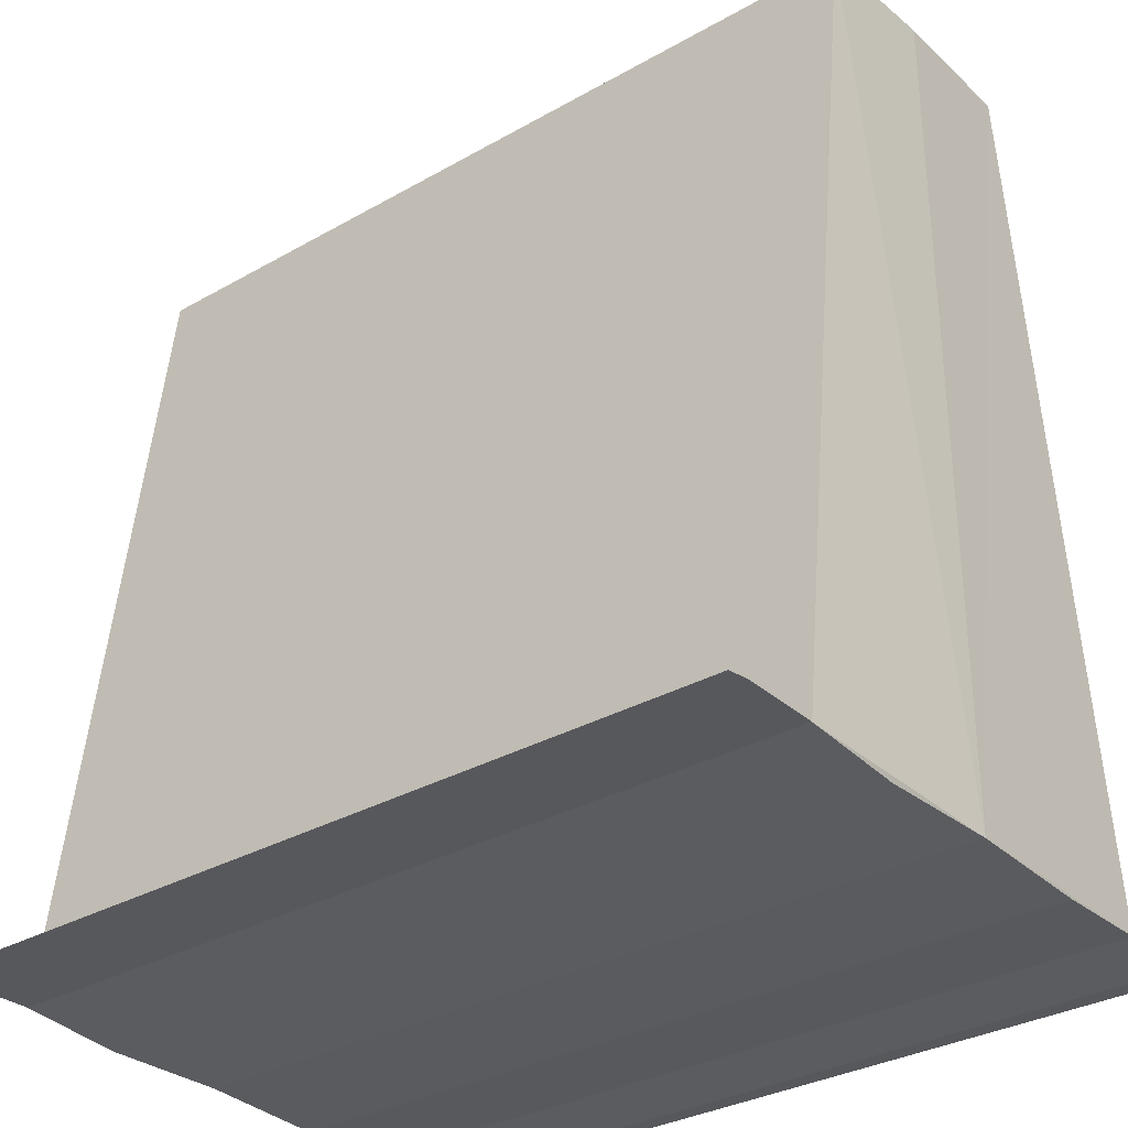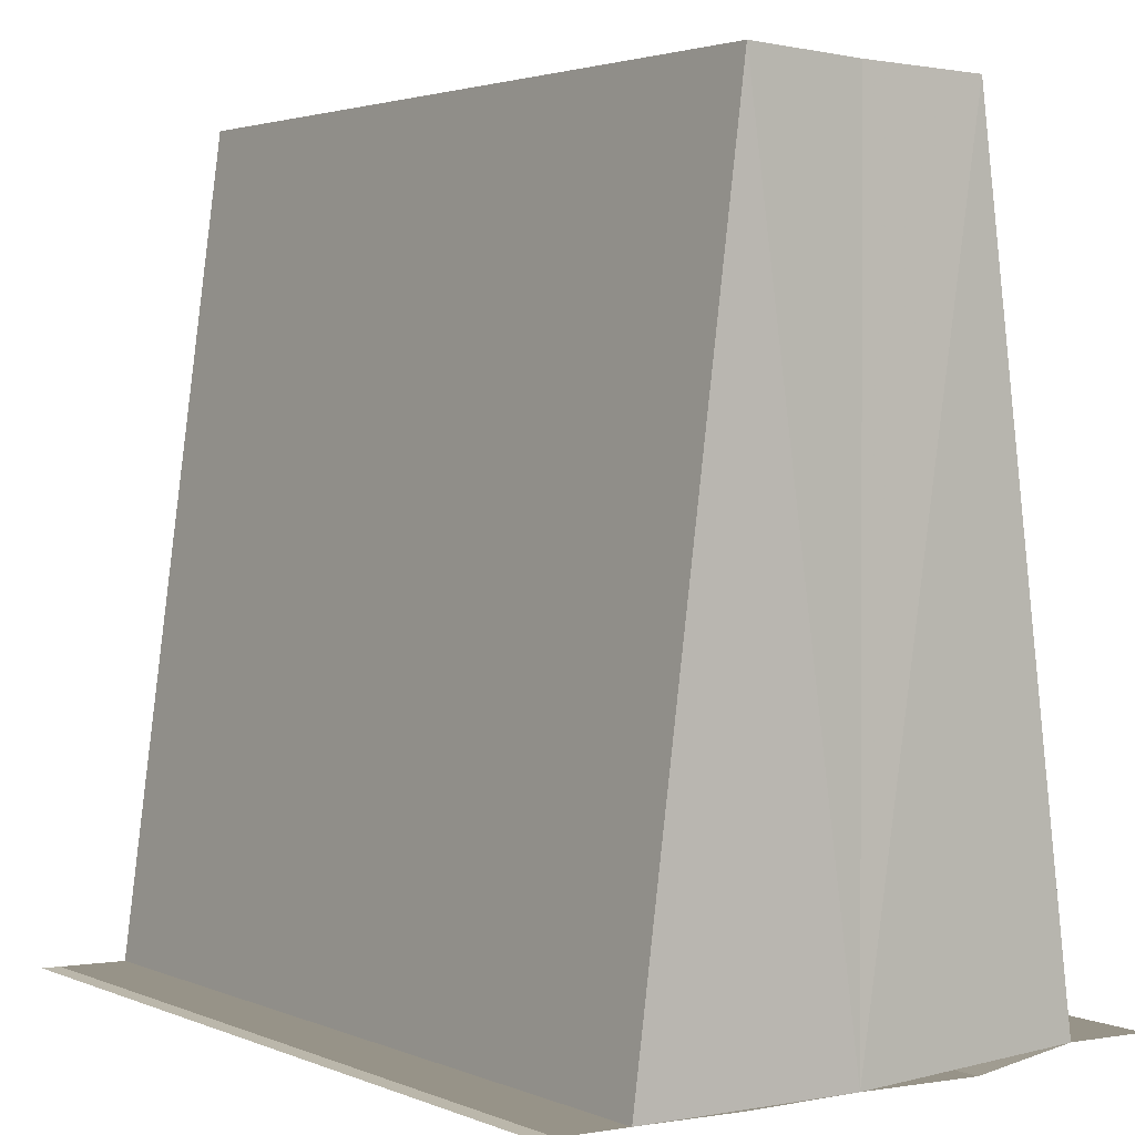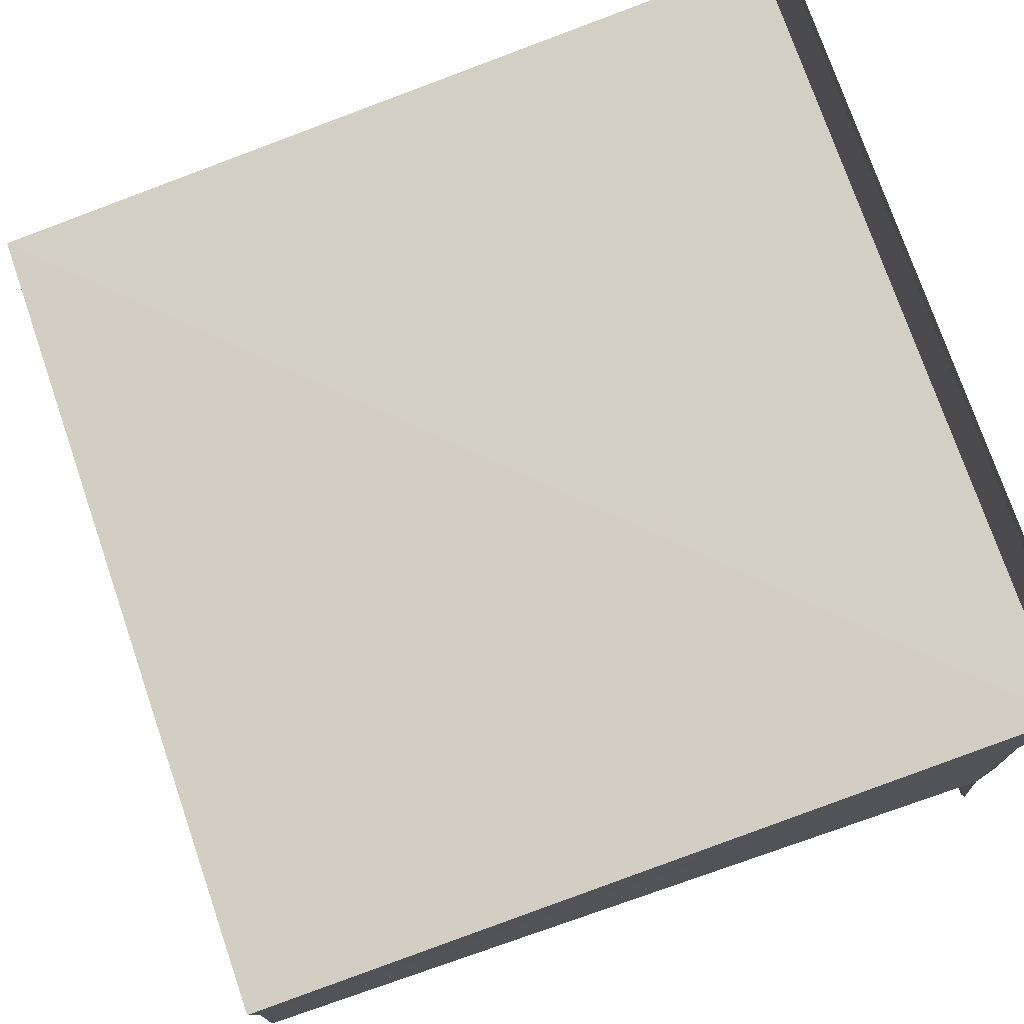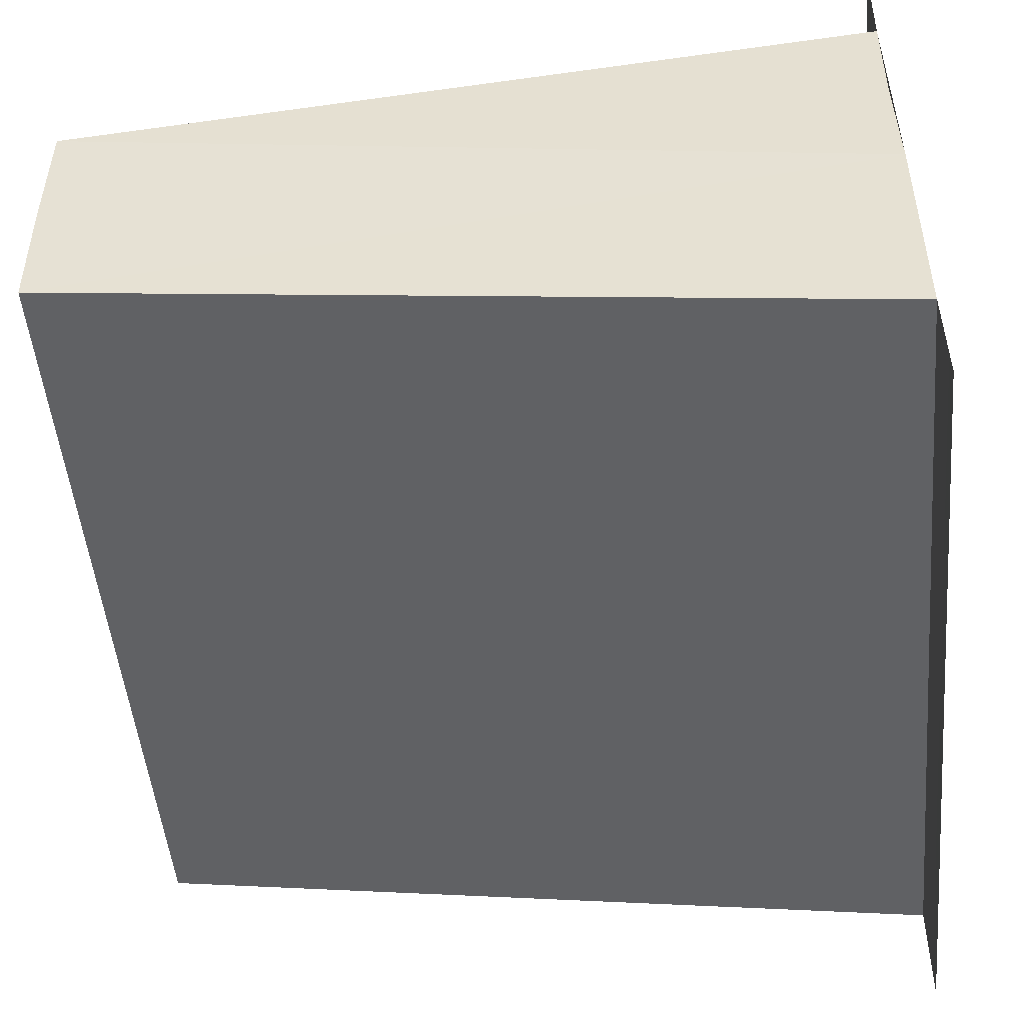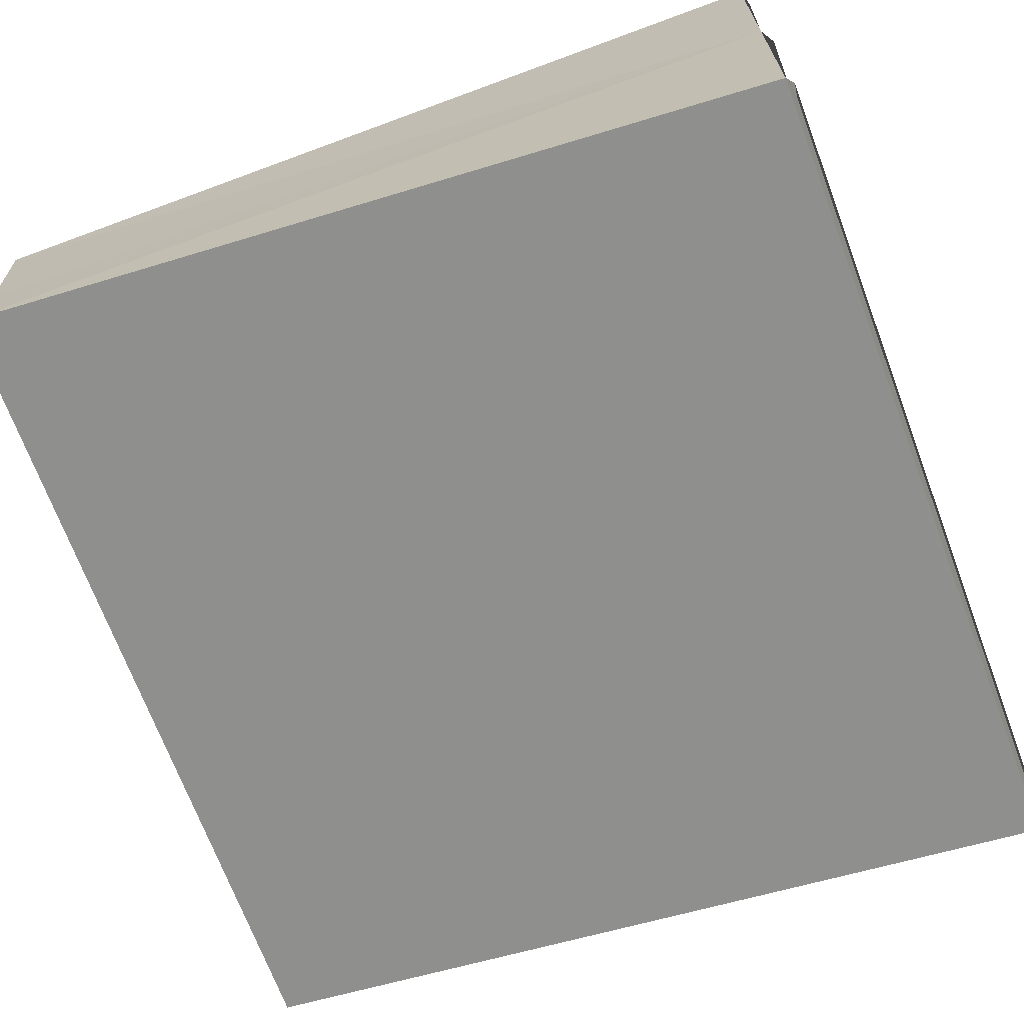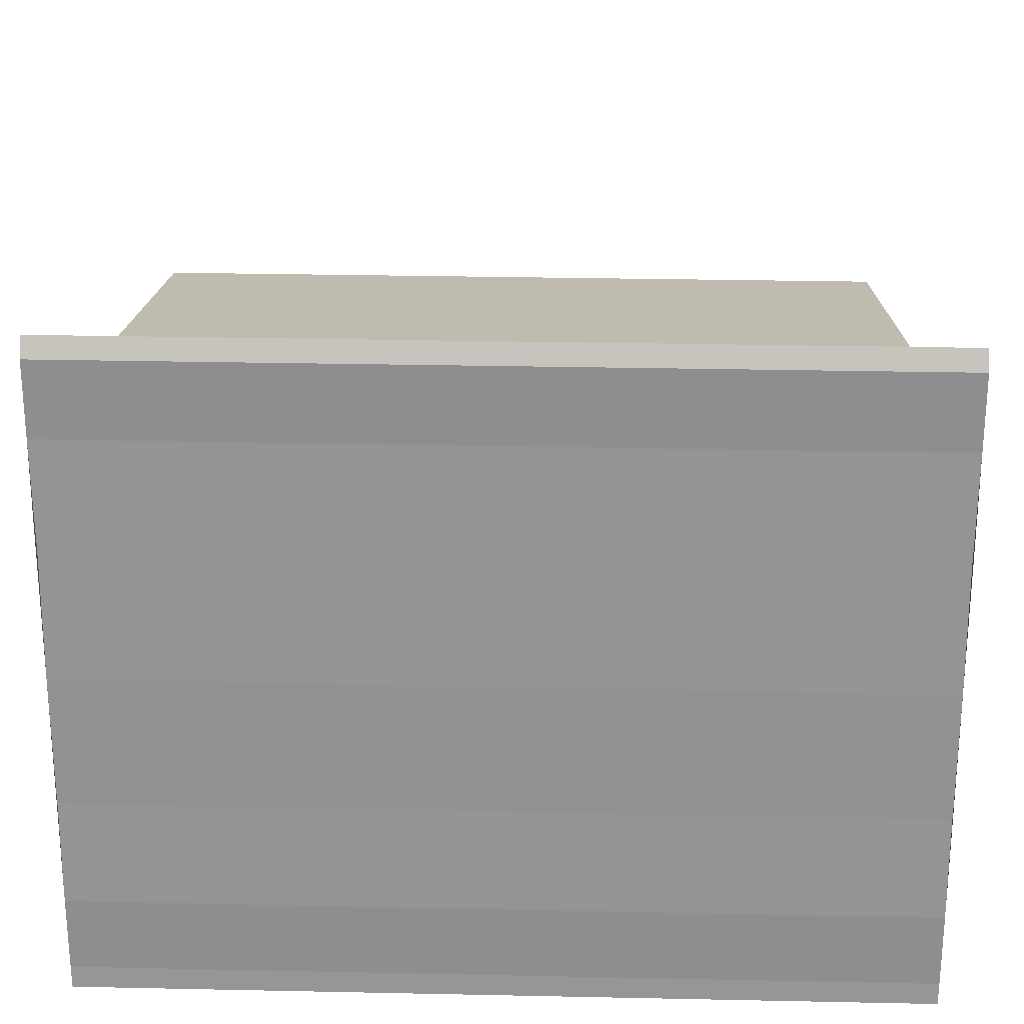
<metadata>
{"format":"obj","ext":"obj","renderer":"f3d","projection":"perspective","resolution":1024,"background":"white","views":[{"elev":-32.5,"azim":-141.4,"up":"+Y"},{"elev":1.9,"azim":-126.4,"up":"+Y"},{"elev":75.5,"azim":-109.3,"up":"+Z"},{"elev":-49.7,"azim":-85.2,"up":"+Z"},{"elev":-68.7,"azim":-70.0,"up":"+Z"},{"elev":22.9,"azim":1.9,"up":"+Z"}]}
</metadata>
<code>
o 1564
v 2224 1870 8.706
v 2224 1870 8.704
v 2224 1870 8.706
v 2224 1870 8.703
v 2224 1870 8.704
v 2224 1870 8.703
v 2224 1870 8.703
v 2224 1870 8.704
v 2224 1870 8.706
v 2224 1870 8.707
v 2224 1870 8.708
v 2224 1870 8.707
v 2224 1870 8.708
v 2224 1870 8.707
v 2224 1870 8.708
v 2224 1870 8.708
v 2224 1870 8.708
v 2224 1870 8.709
v 2224 1870 8.71
v 2224 1870 8.71
v 2224 1870 8.709
v 2224 1870 8.709
v 2224 1870 8.706
v 2224 1870 8.704
v 2224 1870 8.707
v 2224 1870 8.708
v 2224 1870 8.706
v 2224 1870 8.707
v 2224 1870 8.704
v 2224 1870 8.706
v 2224 1870 8.704
v 2224 1870 8.706
v 2224 1870 8.707
v 2224 1870 8.706
v 2224 1870 8.703
v 2224 1870 8.704
v 2224 1870 8.703
v 2224 1870 8.704
v 2224 1870 8.702
v 2224 1870 8.702
v 2224 1870 8.702
v 2224 1870 8.702
v 2224 1870 8.702
v 2224 1870 8.702
v 2224 1870 8.702
v 2224 1870 8.702
v 2224 1870 8.703
v 2224 1870 8.702
v 2224 1870 8.702
v 2224 1870 8.703
v 2224 1870 8.707
v 2224 1870 8.708
v 2224 1870 8.707
v 2224 1870 8.708
v 2224 1870 8.709
v 2224 1870 8.709
v 2224 1870 8.71
v 2224 1870 8.71
v 2224 1870 8.71
f 1 2 3
f 2 4 5
f 3 2 5
f 5 6 7
f 3 7 8
f 3 8 9
f 3 9 10
f 3 10 11
f 12 1 3
f 13 14 12
f 14 1 12
f 15 14 16
f 17 18 16
f 19 18 20
f 16 21 22
f 20 21 22
f 1 23 24
f 1 25 23
f 1 24 6
f 1 26 25
f 27 25 28
f 29 30 27
f 31 32 29
f 32 33 34
f 35 24 36
f 37 38 35
f 37 39 35
f 40 39 41
f 35 42 43
f 41 42 43
f 44 45 46
f 44 47 46
f 46 48 49
f 46 6 50
f 51 52 53
f 53 26 54
f 55 26 54
f 56 52 55
f 56 57 55
f 55 58 59

</code>
